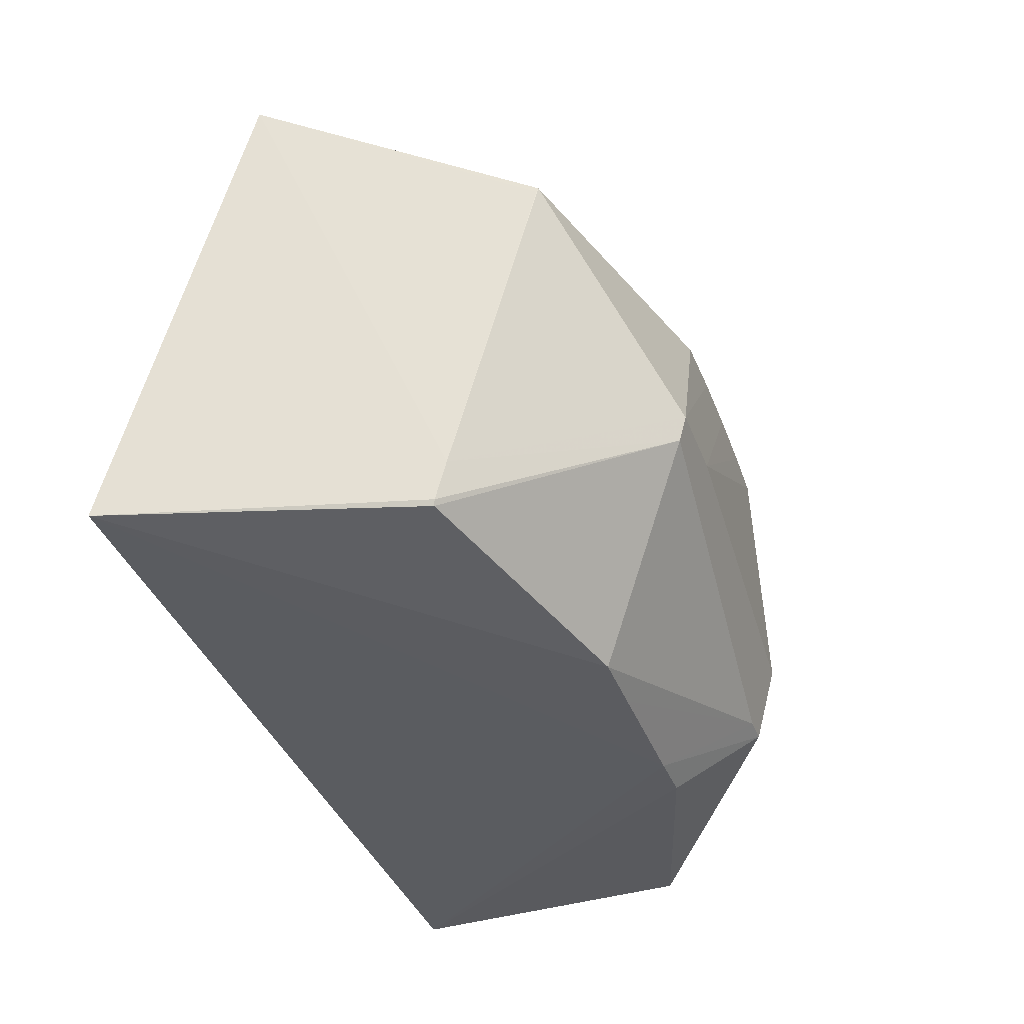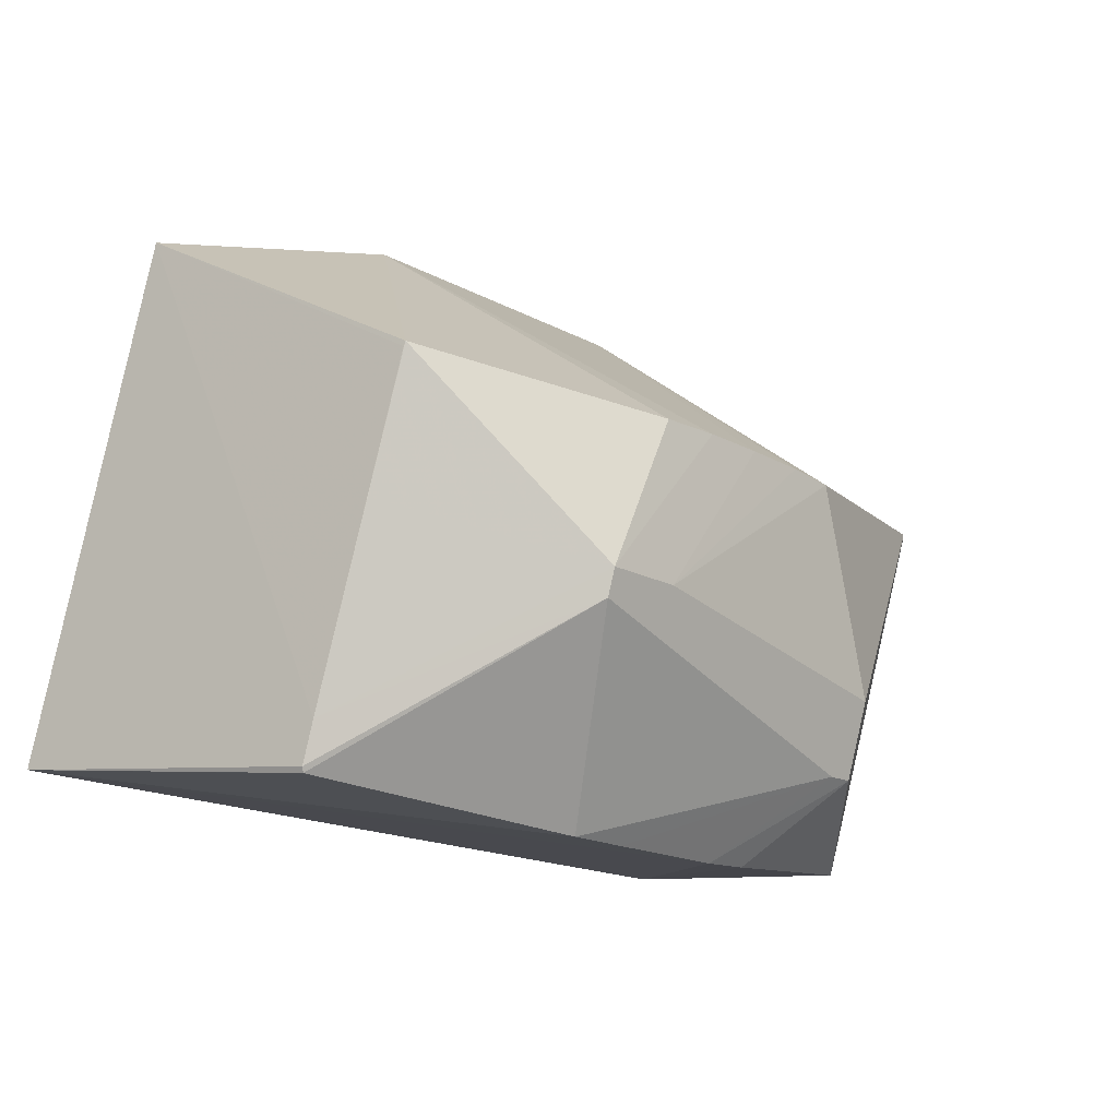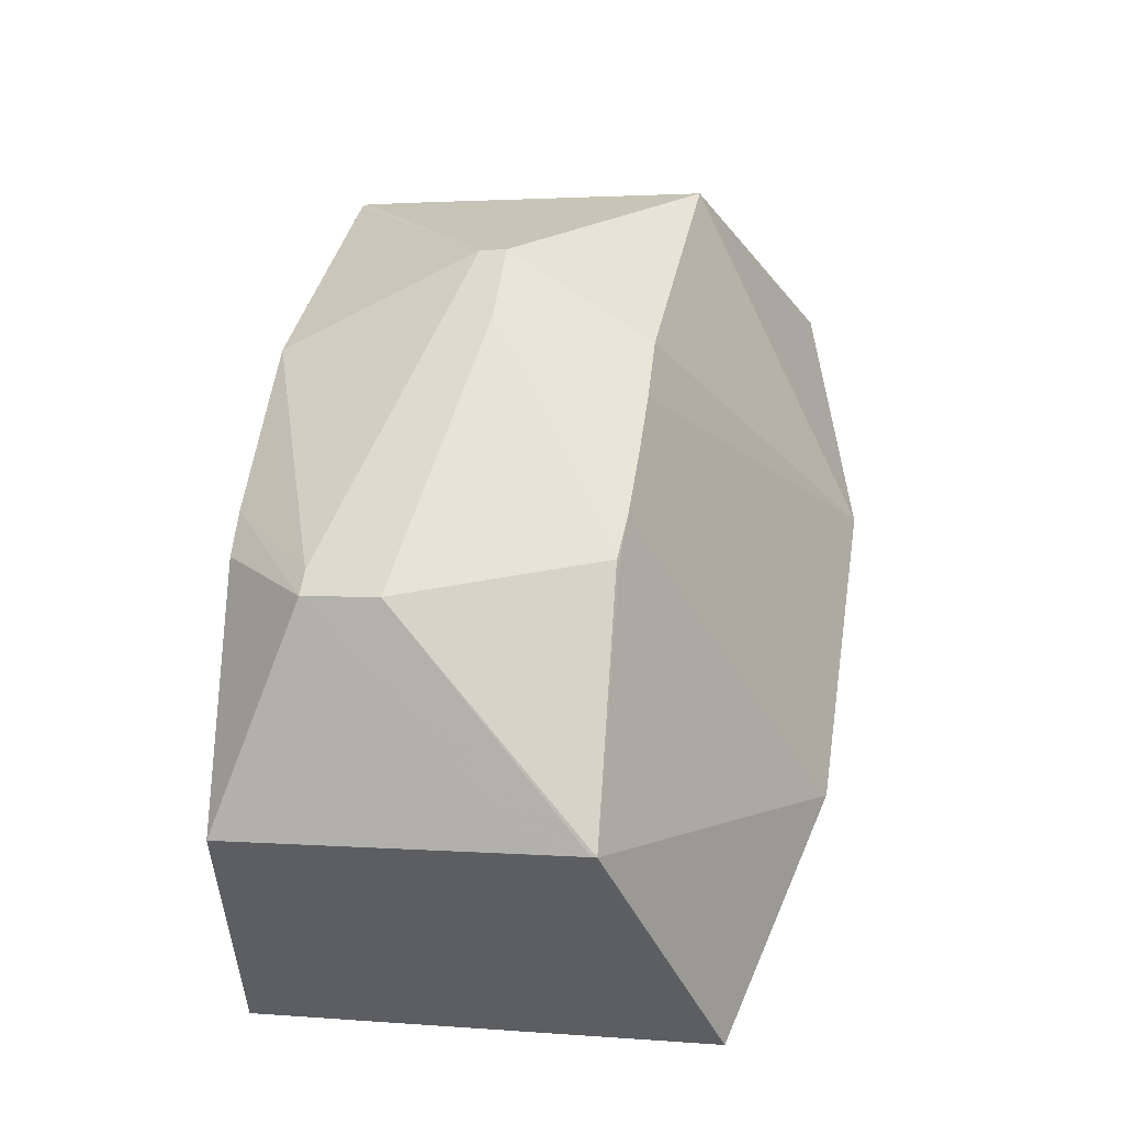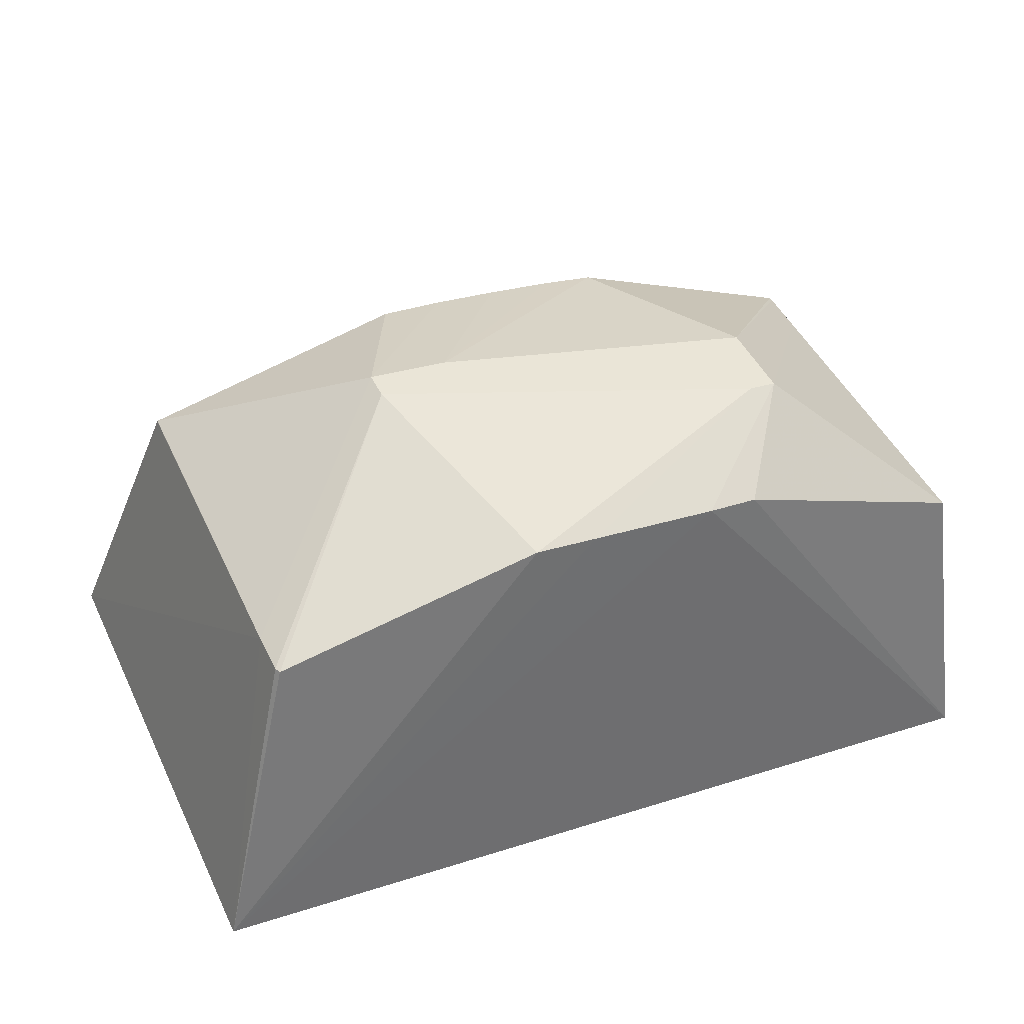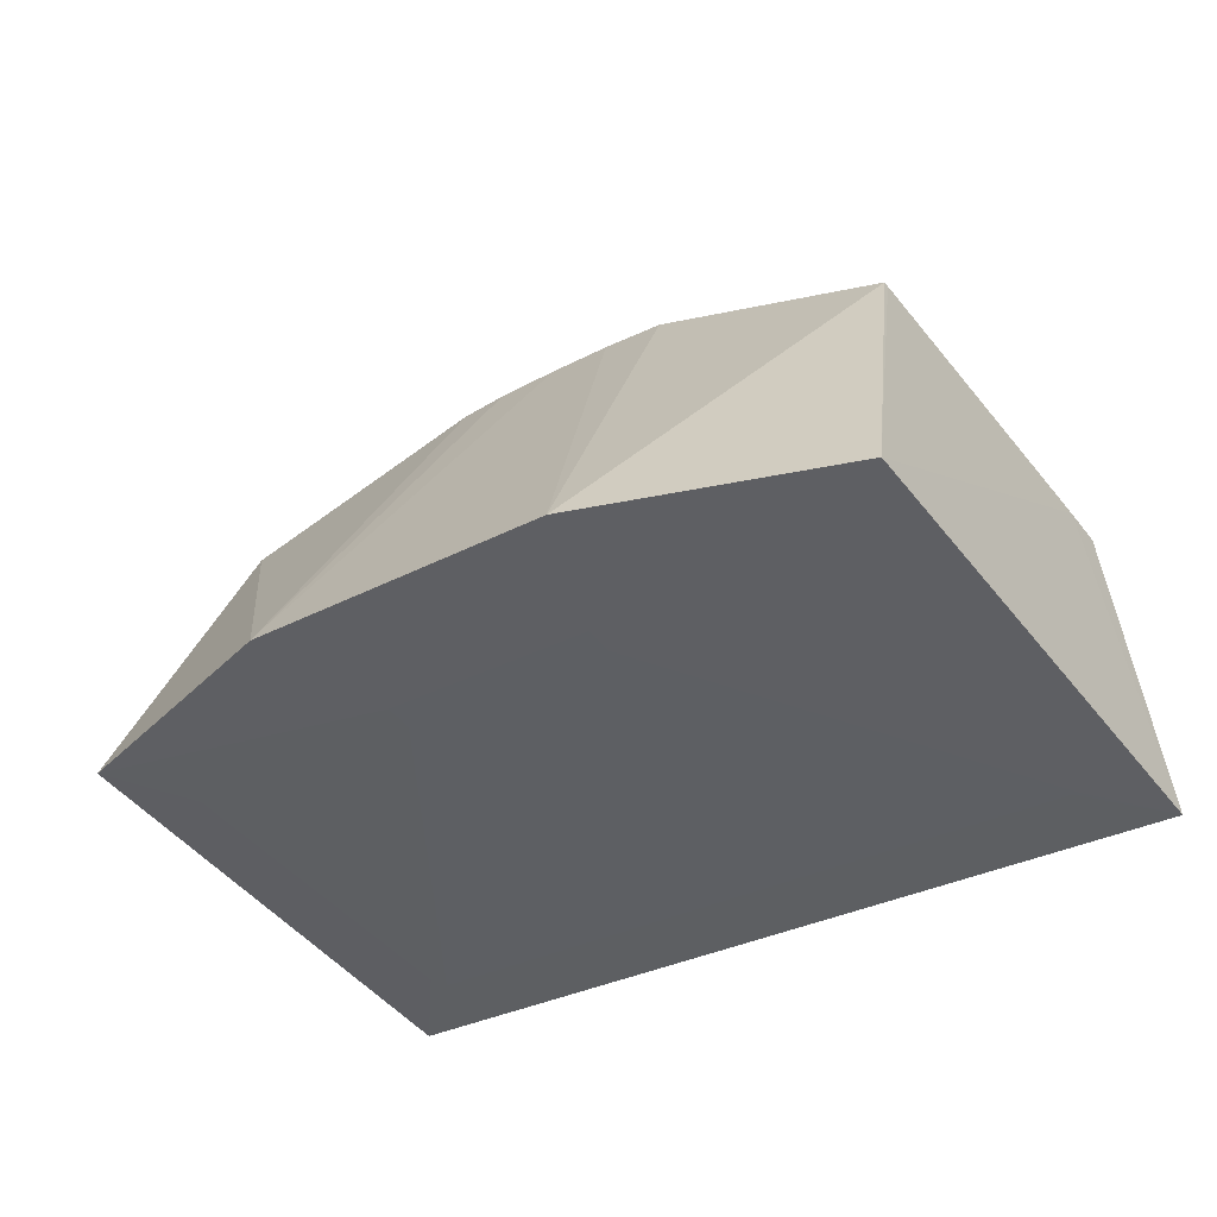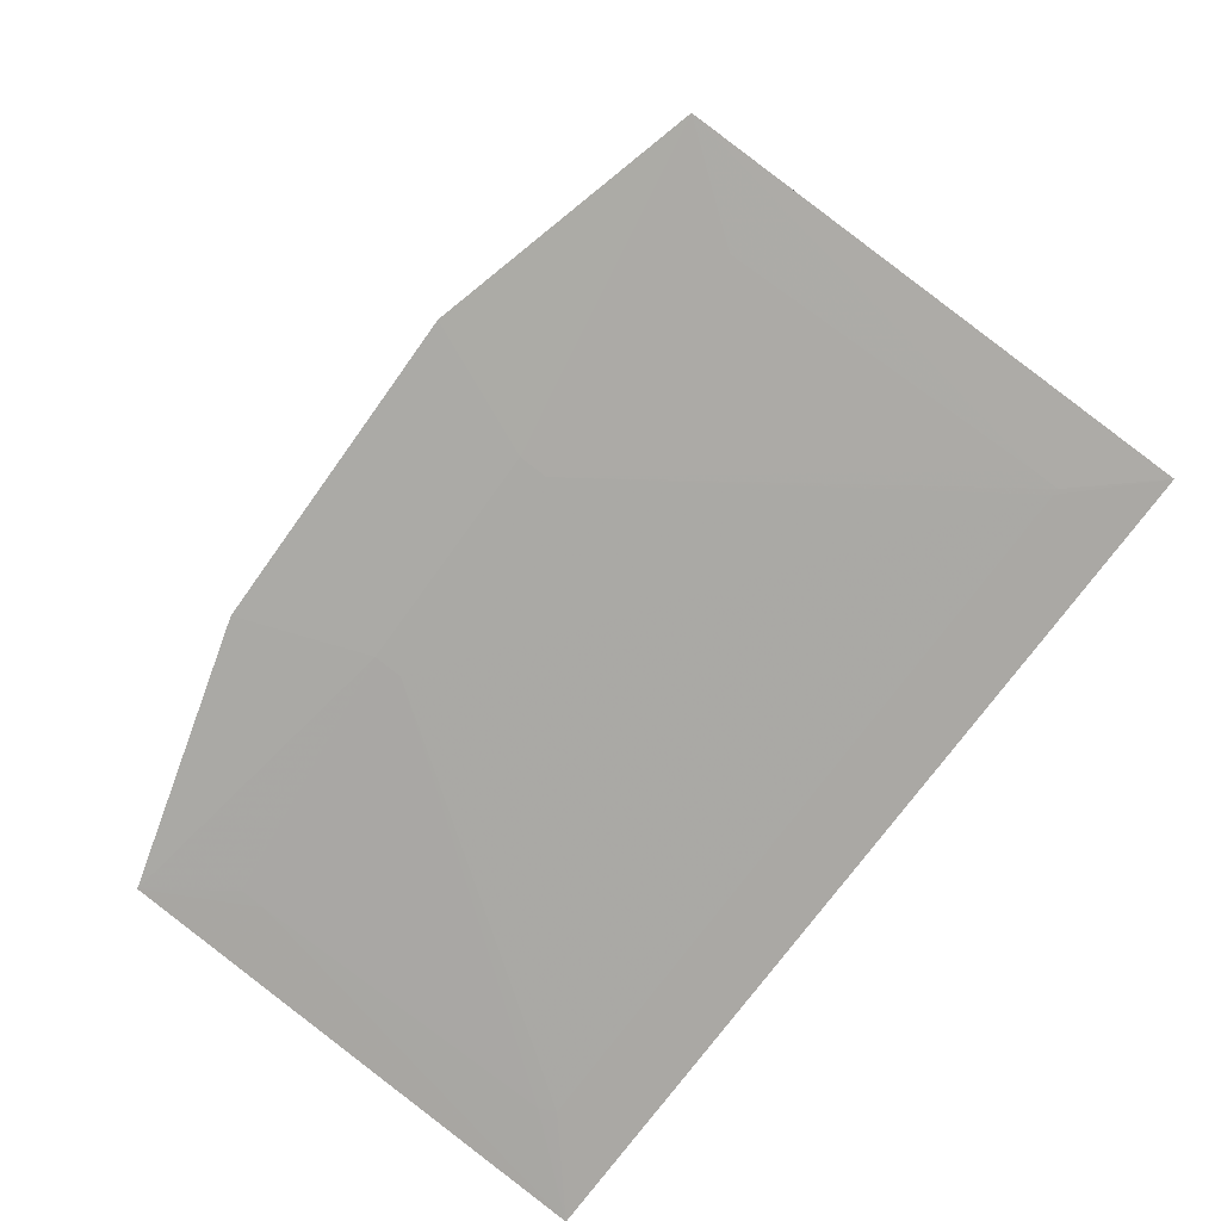
<metadata>
{"format":"obj","ext":"obj","renderer":"f3d","projection":"perspective","resolution":1024,"background":"white","views":[{"elev":-33.4,"azim":-70.2,"up":"+Y"},{"elev":-11.5,"azim":-47.3,"up":"+Y"},{"elev":59.4,"azim":94.8,"up":"+Z"},{"elev":30.6,"azim":-29.3,"up":"+Z"},{"elev":-30.2,"azim":-146.6,"up":"+Z"},{"elev":-69.8,"azim":-129.2,"up":"+Z"}]}
</metadata>
<code>
v 0.4657 -0.2458 -0.2958
v -0.4602 0.355 -0.1547
v -0.4972 -0.1816 -0.2863
v 0.2113 -0.08953 0.2421
v 0.2054 -0.1746 0.2212
v 0.1808 -0.0875 0.2424
v 0.175 -0.1725 0.2215
v -0.2196 -0.005487 0.2599
v -0.1321 -0.01132 0.259
v -0.2217 -0.0351 0.2526
v -0.1341 -0.04093 0.2518
v 0.4315 0.1382 0.148
v 0.1384 0.2284 -0.1864
v -0.111 0.245 -0.184
v -0.1089 0.2757 -0.1765
v 0.1405 0.2591 -0.1789
v -0.1199 0.1621 0.2451
v 0.1482 0.1408 0.242
v 0.1464 0.1438 0.2385
v 0.09219 0.1488 0.2433
v -0.05078 0.1595 0.2455
v 0.02025 0.1547 0.2448
v 0.4318 0.1439 0.1489
v 0.4278 0.08574 0.1352
v -0.4123 0.0519 0.121
v -0.4006 0.1993 0.1572
v -0.4013 0.194 0.1553
v -0.4275 -0.2051 0.05803
v -0.3859 0.2477 -0.1818
v 0.5028 0.2909 -0.1642
v 0.2098 0.3905 -0.1417
v 0.4243 0.1835 -0.1924
v 0.4262 0.2109 -0.1857
v 0.3801 -0.1648 -0.2779
v -0.4144 -0.1121 -0.2702
v -0.4213 -0.1117 -0.2701
v -0.4194 -0.08424 -0.2634
v 0.3907 -0.1485 -0.2739
v -0.1561 0.4149 -0.138
v 0.404 -0.2588 0.04994
v -0.4292 -0.1548 0.06967
v -0.432 -0.1987 0.05889
v -0.4295 -0.2047 0.05752
v -0.07954 -0.2568 0.1431
v 0.0625 -0.2668 0.1415
v -0.149 -0.2517 0.1438
v 0.1189 -0.2682 0.1405
f 3 1 45
f 12 1 30
f 41 2 3
f 25 41 8
f 9 22 8
f 30 1 32
f 1 12 40
f 31 39 22
f 4 9 8
f 30 32 33
f 38 32 1
f 13 32 38
f 3 2 37
f 2 39 15
f 14 37 15
f 42 41 3
f 3 43 42
f 41 25 26
f 26 39 2
f 26 17 39
f 26 25 8
f 8 17 26
f 12 4 5
f 8 11 6
f 6 4 8
f 13 38 34
f 34 38 1
f 29 37 2
f 2 15 29
f 29 15 37
f 16 31 30
f 39 31 16
f 16 15 39
f 30 33 16
f 16 32 13
f 16 33 32
f 10 42 43
f 43 46 10
f 8 41 10
f 41 42 10
f 10 11 8
f 3 45 44
f 44 46 3
f 28 43 3
f 3 46 28
f 28 46 43
f 22 39 21
f 39 17 21
f 8 22 21
f 21 17 8
f 2 41 27
f 27 26 2
f 41 26 27
f 31 19 23
f 23 12 30
f 30 31 23
f 23 4 12
f 22 9 20
f 20 31 22
f 20 19 31
f 24 40 12
f 12 5 24
f 24 5 40
f 47 5 45
f 40 5 47
f 47 45 1
f 1 40 47
f 3 37 36
f 36 37 14
f 46 44 7
f 7 10 46
f 45 5 7
f 7 44 45
f 11 10 7
f 7 6 11
f 7 5 4
f 4 6 7
f 4 23 18
f 18 23 19
f 19 20 18
f 9 4 18
f 18 20 9
f 35 1 3
f 3 36 35
f 35 34 1
f 13 34 35
f 35 14 13
f 35 36 14
f 14 15 16
f 13 14 16

</code>
